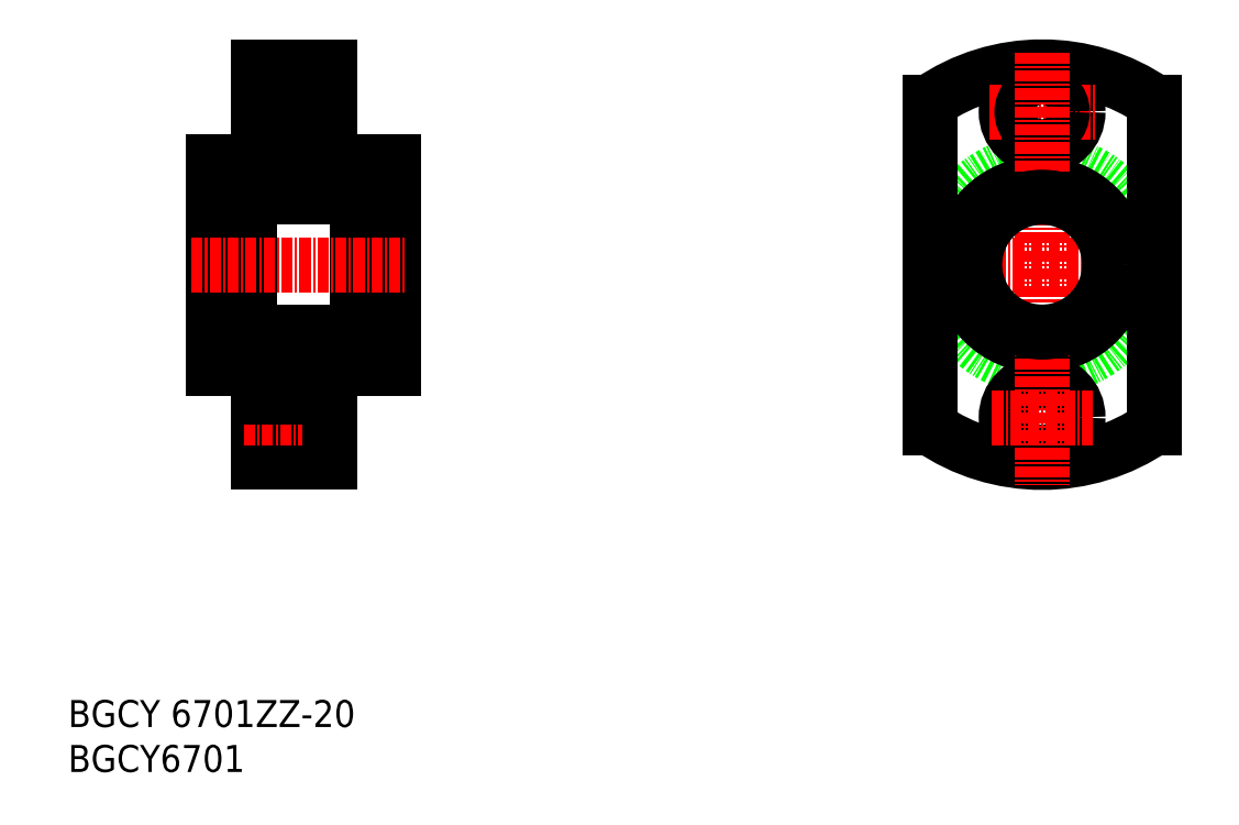
<metadata>
{"format":"dxf","ext":"dxf","renderer":"ezdxf+matplotlib","layout":"modelspace","background":"white","min_lineweight":24,"dpi":150}
</metadata>
<code>
0
SECTION
2
ENTITIES
0
TEXT
8
0
10
44.78
20
37.3
30
0
40
3
1
BGCY6701
11
44.78
21
38.8
31
0
73
     2
0
TEXT
8
0
10
44.78
20
42.3
30
0
40
3
1
BGCY 6701ZZ-20
11
44.78
21
43.8
31
0
73
     2
0
LINE
8
0
10
76.97
20
102.7
30
0
11
76.97
21
84.73
31
0
0
LINE
8
0
10
76.97
20
84.73
30
0
11
80.97
21
84.73
31
0
0
LINE
8
0
10
80.97
20
105.2
30
0
11
80.97
21
82.23
31
0
0
LINE
8
0
10
65.97
20
74.53
30
0
11
69.87
21
74.53
31
0
0
LINE
8
0
10
73.97
20
80.73
30
0
11
69.87
21
80.73
31
0
0
LINE
8
0
10
73.97
20
72.73
30
0
11
69.87
21
72.73
31
0
0
LINE
8
0
10
69.87
20
80.73
30
0
11
69.87
21
72.73
31
0
0
LINE
8
0
10
73.97
20
105.2
30
0
11
80.97
21
105.2
31
0
0
LINE
8
0
10
65.97
20
105.2
30
0
11
65.97
21
115.7
31
0
0
LINE
8
0
10
73.97
20
82.23
30
0
11
80.97
21
82.23
31
0
0
LINE
8
0
10
64.97
20
102.7
30
0
11
60.97
21
102.7
31
0
0
LINE
8
0
10
64.97
20
102.7
30
0
11
64.97
21
84.73
31
0
0
LINE
8
0
10
64.97
20
84.73
30
0
11
60.97
21
84.73
31
0
0
LINE
8
0
10
64.97
20
86.23
30
0
11
76.97
21
86.23
31
0
0
LINE
8
0
10
64.97
20
101.2
30
0
11
76.97
21
101.2
31
0
0
LINE
8
0
10
65.97
20
82.23
30
0
11
60.97
21
82.23
31
0
0
LINE
8
0
10
60.97
20
82.23
30
0
11
60.97
21
105.2
31
0
0
LINE
8
0
10
60.97
20
105.2
30
0
11
65.97
21
105.2
31
0
0
LINE
8
CENTER
10
58.53
20
93.73
30
0
11
82.21
21
93.73
31
0
0
LINE
8
CENTER
10
64.1
20
110.7
30
0
11
75.15
21
110.7
31
0
0
LINE
8
0
10
65.97
20
115.7
30
0
11
73.97
21
115.7
31
0
0
LINE
8
0
10
65.97
20
71.73
30
0
11
65.97
21
81.73
31
0
0
LINE
8
0
10
65.97
20
71.73
30
0
11
73.97
21
71.73
31
0
0
LINE
8
CENTER
10
64.36
20
76.73
30
0
11
75.15
21
76.73
31
0
0
LINE
8
0
10
73.97
20
71.73
30
0
11
73.97
21
81.73
31
0
0
LINE
8
0
10
76.97
20
102.7
30
0
11
80.97
21
102.7
31
0
0
LINE
8
0
10
73.97
20
114.7
30
0
11
69.87
21
114.7
31
0
0
LINE
8
0
10
73.97
20
106.7
30
0
11
69.87
21
106.7
31
0
0
LINE
8
0
10
69.87
20
114.7
30
0
11
69.87
21
106.7
31
0
0
LINE
8
0
10
65.97
20
113
30
0
11
69.87
21
113
31
0
0
LINE
8
0
10
65.97
20
78.98
30
0
11
69.87
21
78.98
31
0
0
LINE
8
0
10
65.97
20
108.5
30
0
11
69.87
21
108.5
31
0
0
LINE
8
0
10
73.97
20
115.7
30
0
11
73.97
21
105.2
31
0
0
LINE
8
CENTER
10
167.2
20
93.73
30
0
11
138.8
21
93.73
31
0
0
CIRCLE
8
0
10
153.2
20
93.73
30
0
40
11.5
0
CIRCLE
8
0
10
153
20
93.73
30
0
40
9
0
CIRCLE
8
0
10
153
20
93.73
30
0
40
9
0
CIRCLE
8
0
10
153.2
20
110.7
30
0
40
4
0
ARC
8
0
10
153.2
20
93.73
30
0
40
22
50
55.38
51
124.6
0
LINE
8
CENTER
10
147.4
20
110.7
30
0
11
159.1
21
110.7
31
0
0
CIRCLE
8
0
10
153.2
20
110.7
30
0
40
2.25
0
ARC
8
0
10
153.2
20
93.73
30
0
40
22
50
235.4
51
304.6
0
CIRCLE
8
0
10
153.2
20
76.73
30
0
40
2.25
0
CIRCLE
8
0
10
153.2
20
76.73
30
0
40
4
0
LINE
8
CENTER
10
147.6
20
76.73
30
0
11
158.8
21
76.73
31
0
0
LINE
8
0
10
165.7
20
111.8
30
0
11
165.7
21
75.63
31
0
0
LINE
8
CENTER
10
153.2
20
117.3
30
0
11
153.2
21
69.19
31
0
0
LINE
8
0
10
140.7
20
111.8
30
0
11
140.7
21
75.63
31
0
0
CIRCLE
8
0
10
153.2
20
93.73
30
0
40
7.5
0
ENDSEC
0
EOF

</code>
